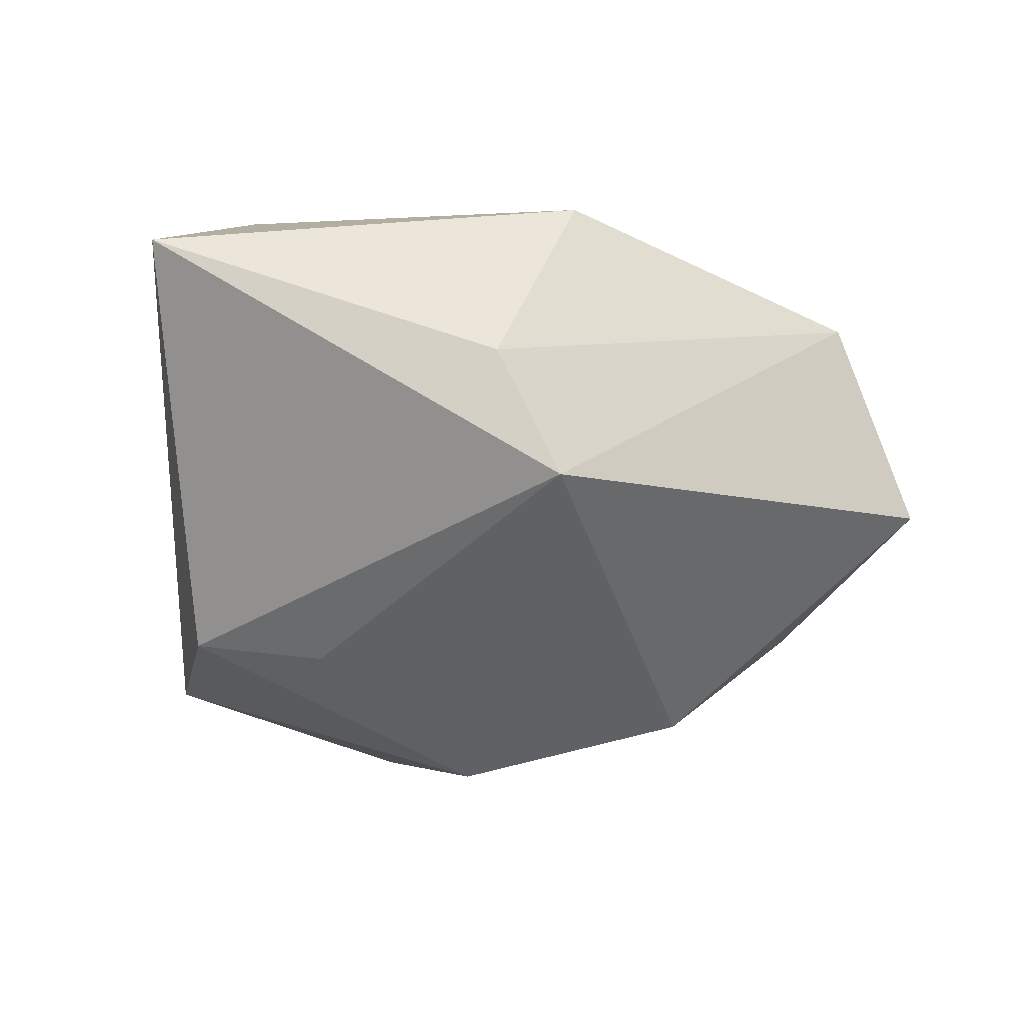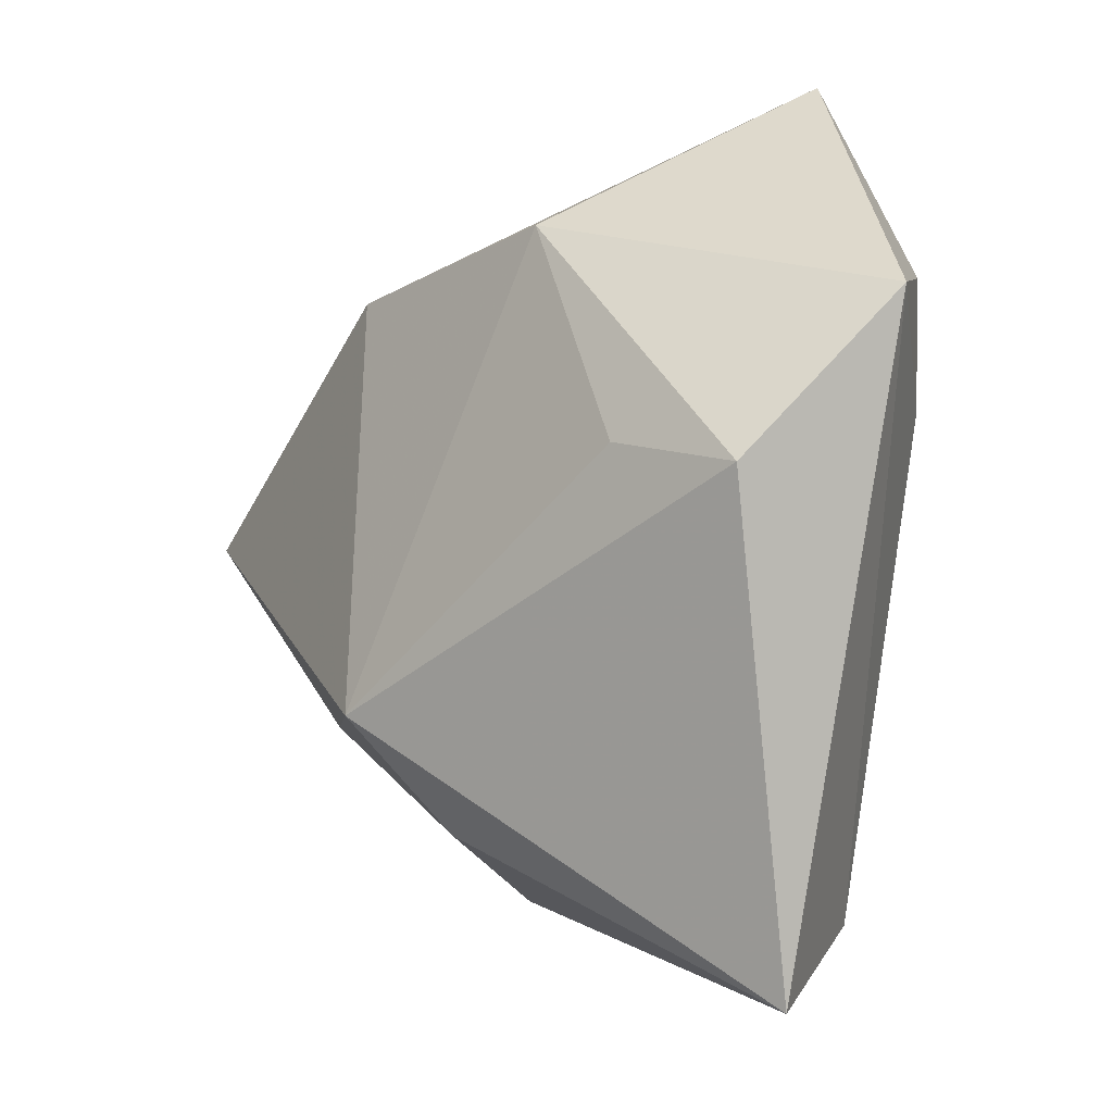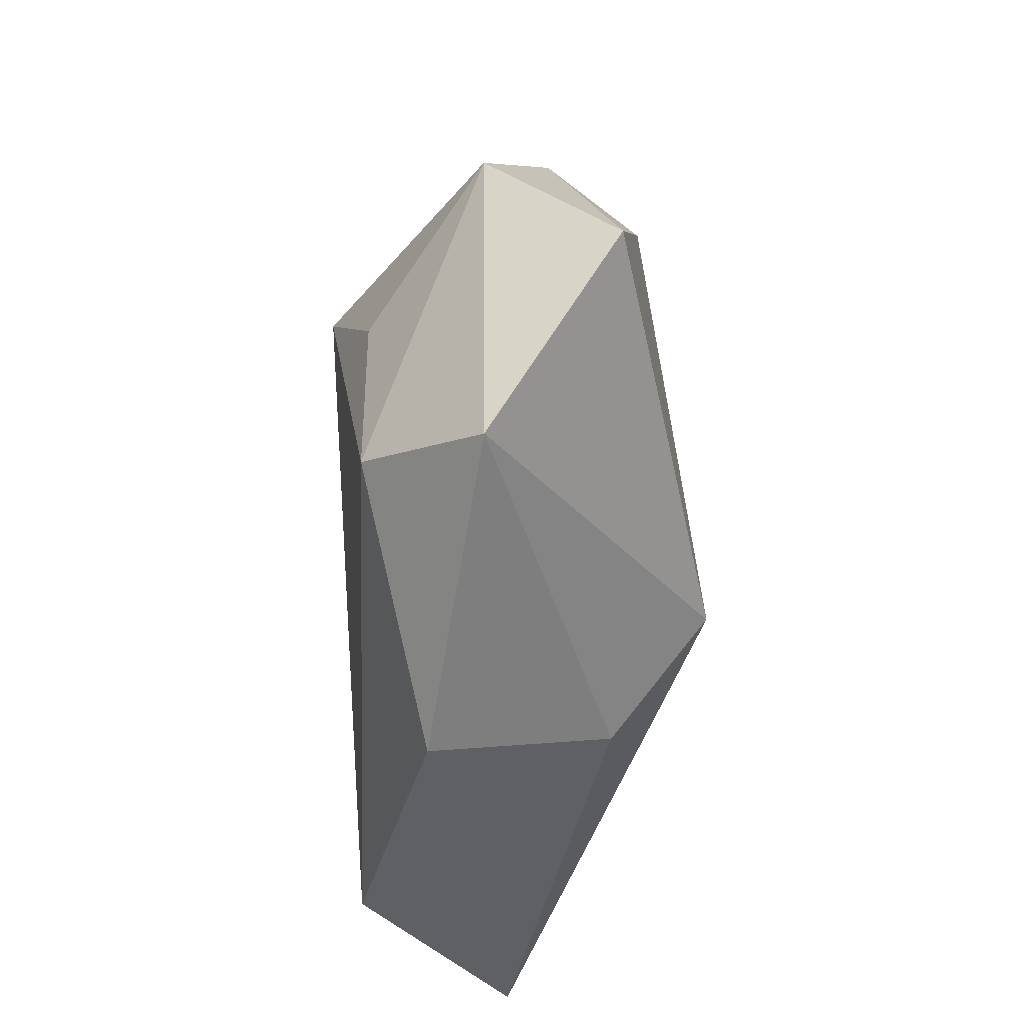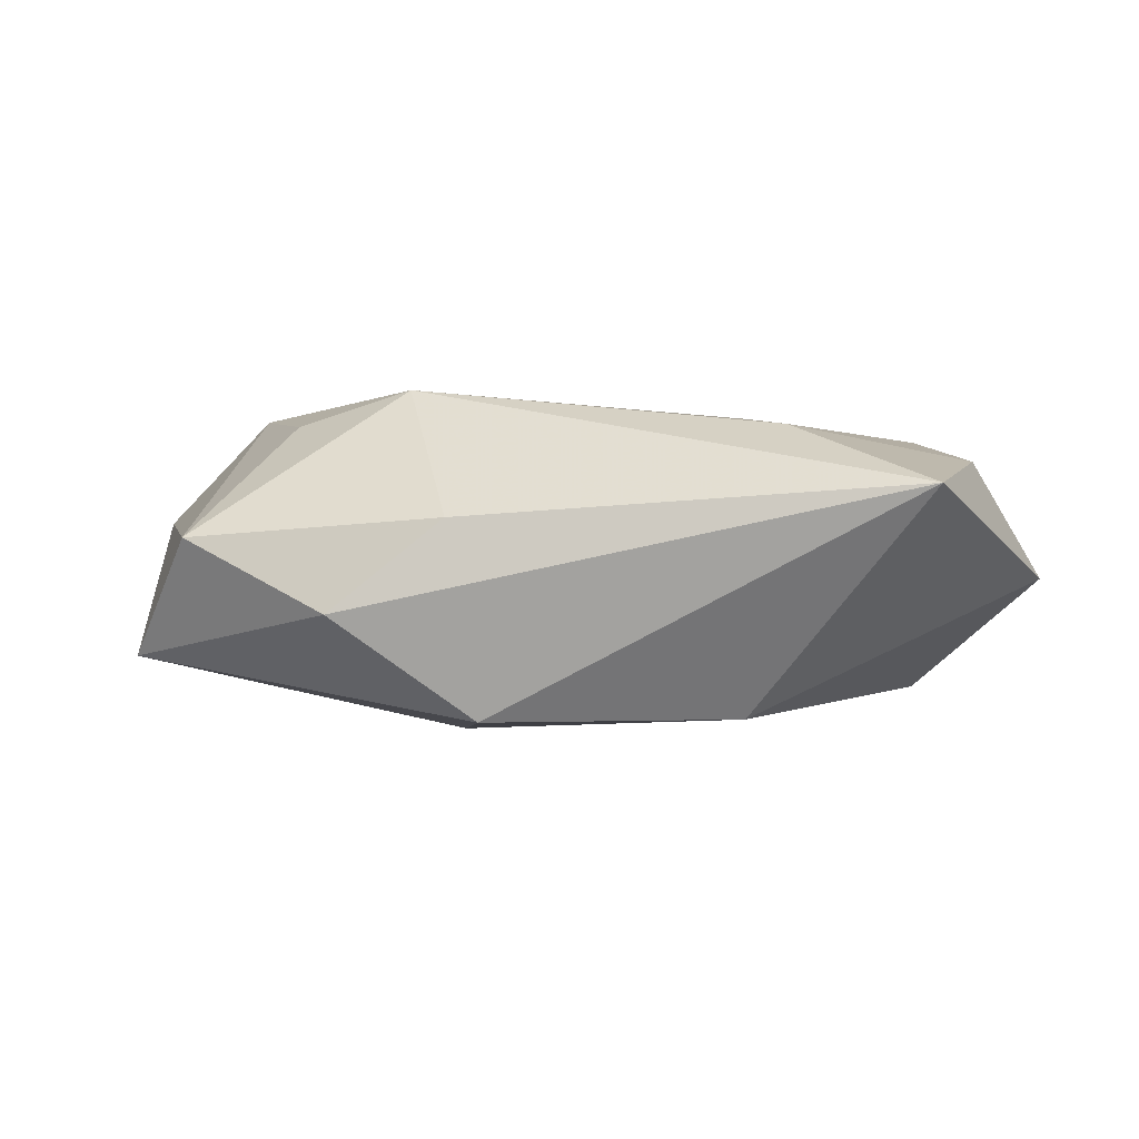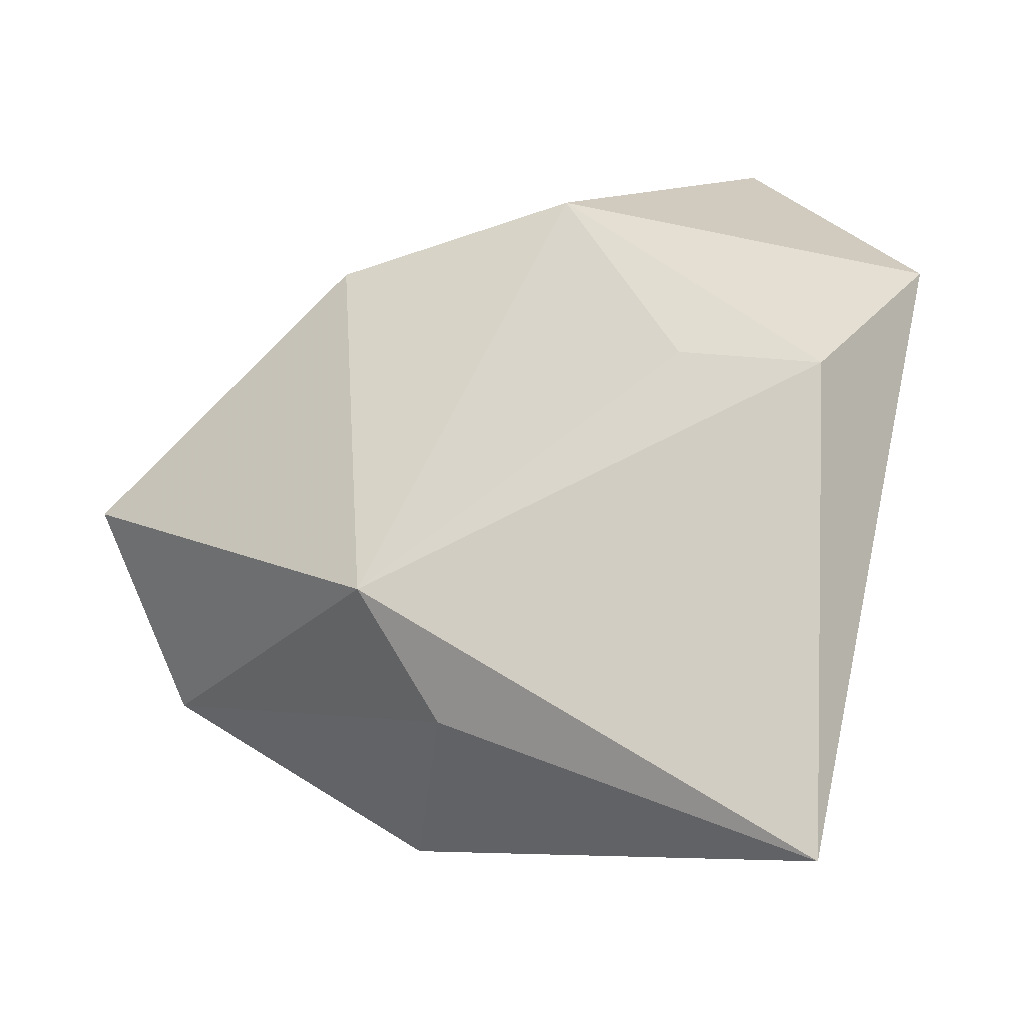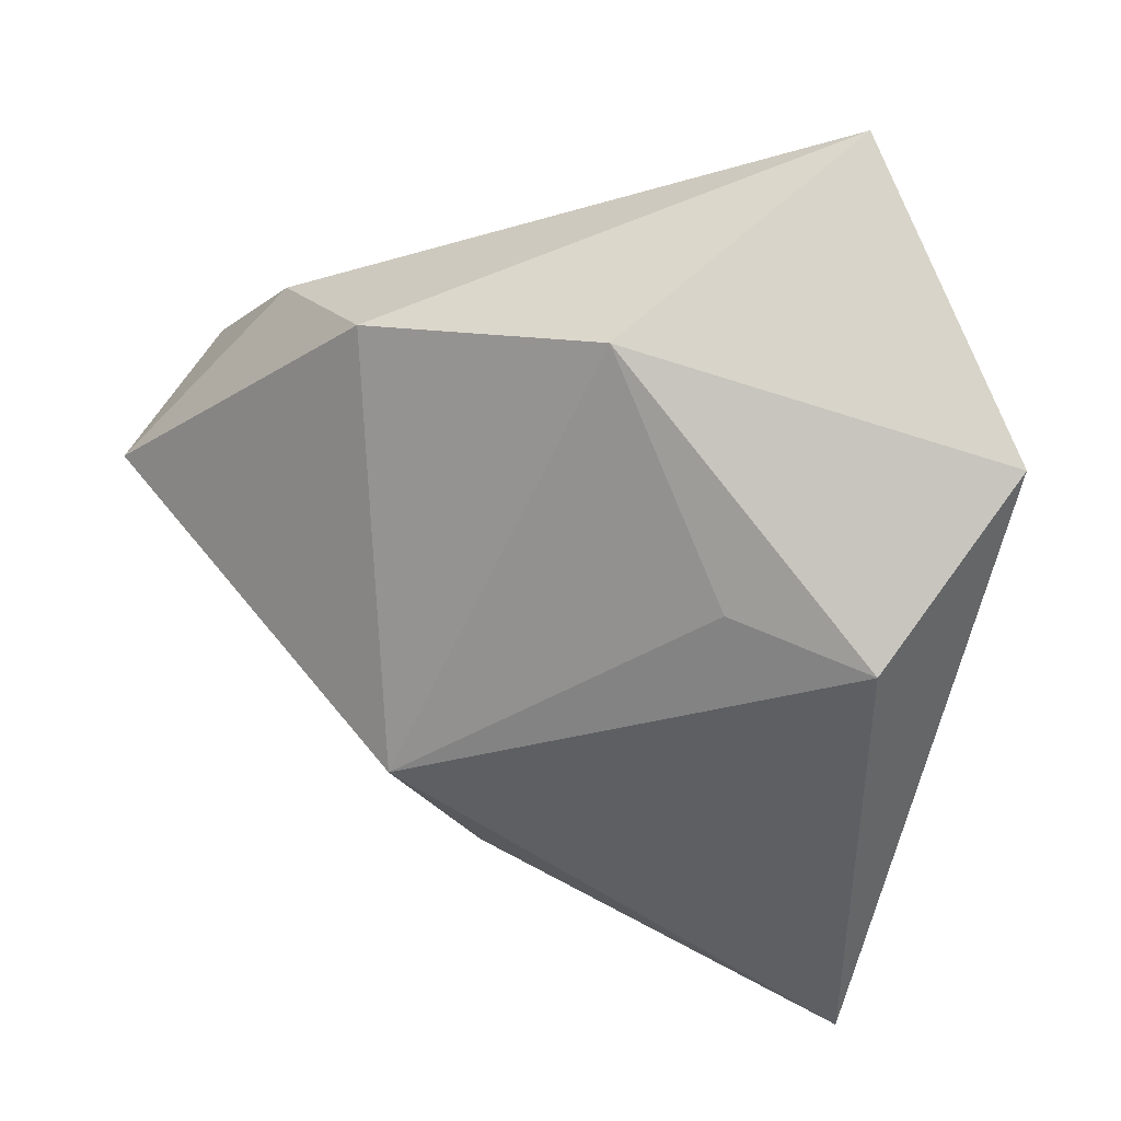
<metadata>
{"format":"obj","ext":"obj","renderer":"f3d","projection":"perspective","resolution":1024,"background":"white","views":[{"elev":-56.4,"azim":11.5,"up":"+Z"},{"elev":-8.6,"azim":-131.5,"up":"+Y"},{"elev":-27.7,"azim":87.0,"up":"+Y"},{"elev":4.2,"azim":168.1,"up":"+Z"},{"elev":-27.8,"azim":-157.9,"up":"+Y"},{"elev":25.3,"azim":-152.7,"up":"+Y"}]}
</metadata>
<code>
v -0.02936 -0.04512 -0.002496
v 0.02103 0.02676 0.006013
v -0.03485 0.02345 0.01101
v -0.04432 0.01911 -0.001633
v 0.03475 -0.01194 0.0148
v -0.02357 0.0448 0.009717
v 0.04536 -0.01447 0.003447
v -0.0126 0.01523 0.01541
v 0.05007 0.005032 -0.009253
v -0.02177 0.00601 -0.01662
v -0.008846 0.02942 -0.01436
v 0.01733 -0.03438 0.00771
v -0.02131 -0.03715 0.01411
v 0.02203 0.01116 0.01841
v 0.01173 -0.01685 -0.02103
v -0.03614 0.00239 -0.01496
v 0.006932 -0.02838 -0.01134
v 0.03292 0.003909 0.01451
v 0.03265 0.02458 -0.003524
v 0.01775 0.02664 -0.01431
v -0.01311 0.02878 0.01506
v -0.03287 0.01091 0.01273
v 0.04584 0.01538 0.003677
f 12 13 1
f 5 13 12
f 1 16 15
f 14 13 5
f 5 12 7
f 7 23 5
f 9 23 7
f 7 15 9
f 17 12 1
f 1 15 17
f 17 7 12
f 15 7 17
f 20 11 6
f 9 15 20
f 15 11 20
f 10 15 16
f 16 11 10
f 10 11 15
f 21 14 6
f 6 14 2
f 2 14 23
f 5 23 18
f 18 14 5
f 23 14 18
f 6 11 4
f 1 13 4
f 4 11 16
f 4 16 1
f 22 4 13
f 13 14 8
f 14 21 8
f 8 22 13
f 21 22 8
f 19 2 23
f 19 23 9
f 9 20 19
f 19 20 6
f 6 2 19
f 6 4 3
f 4 22 3
f 3 21 6
f 3 22 21

</code>
